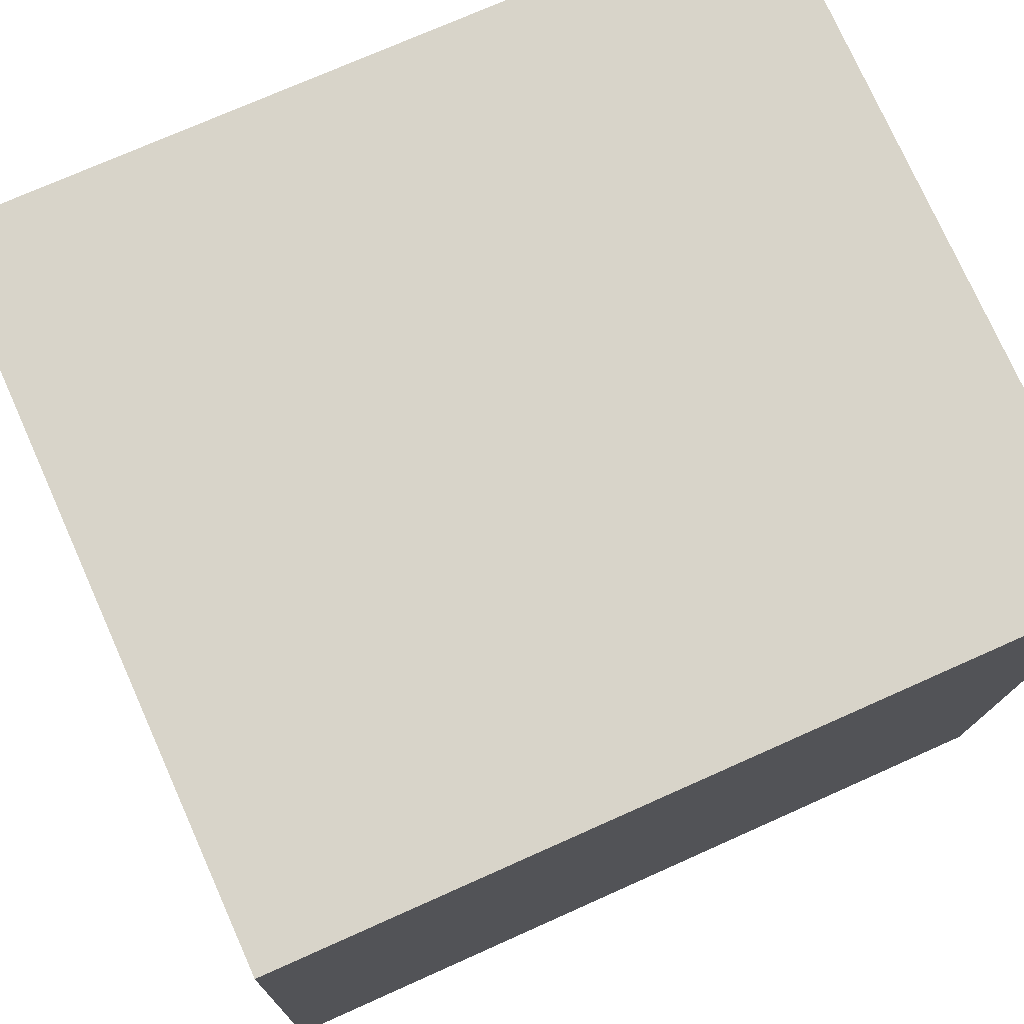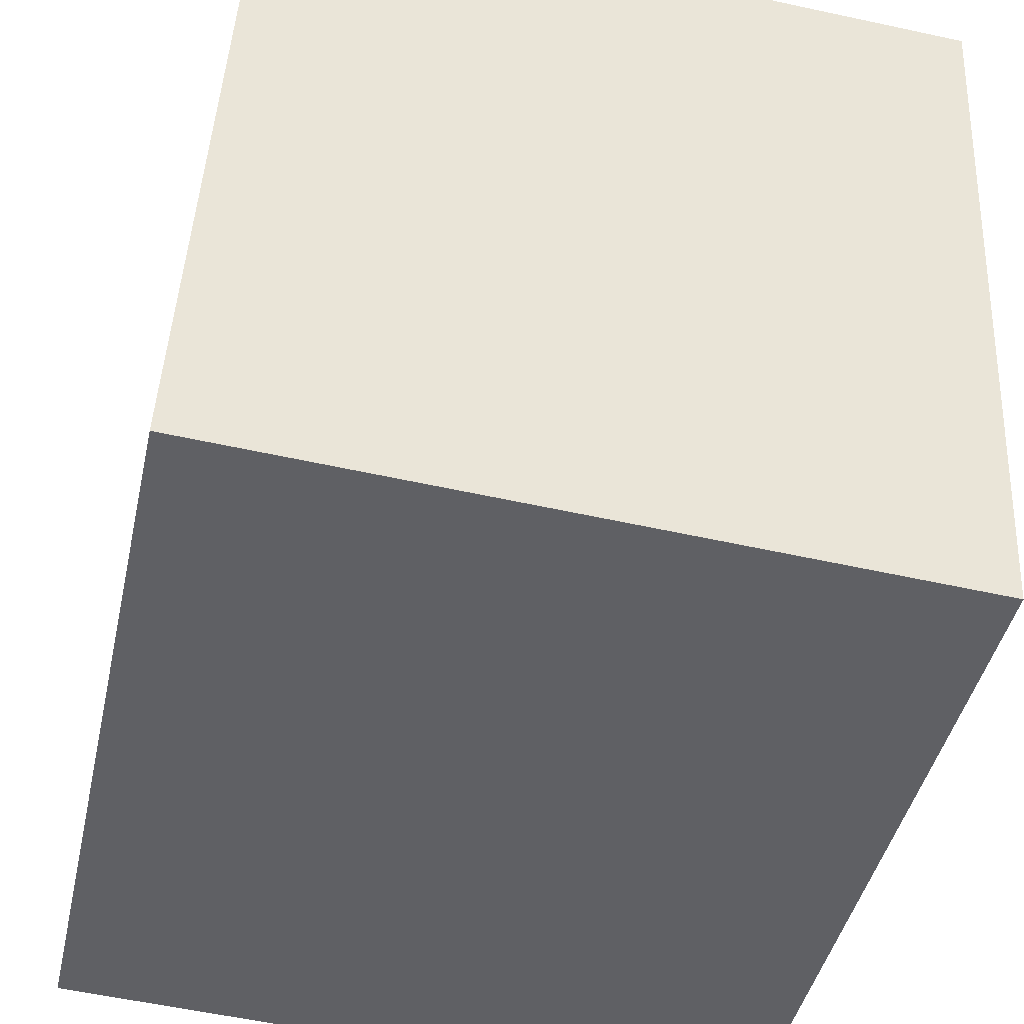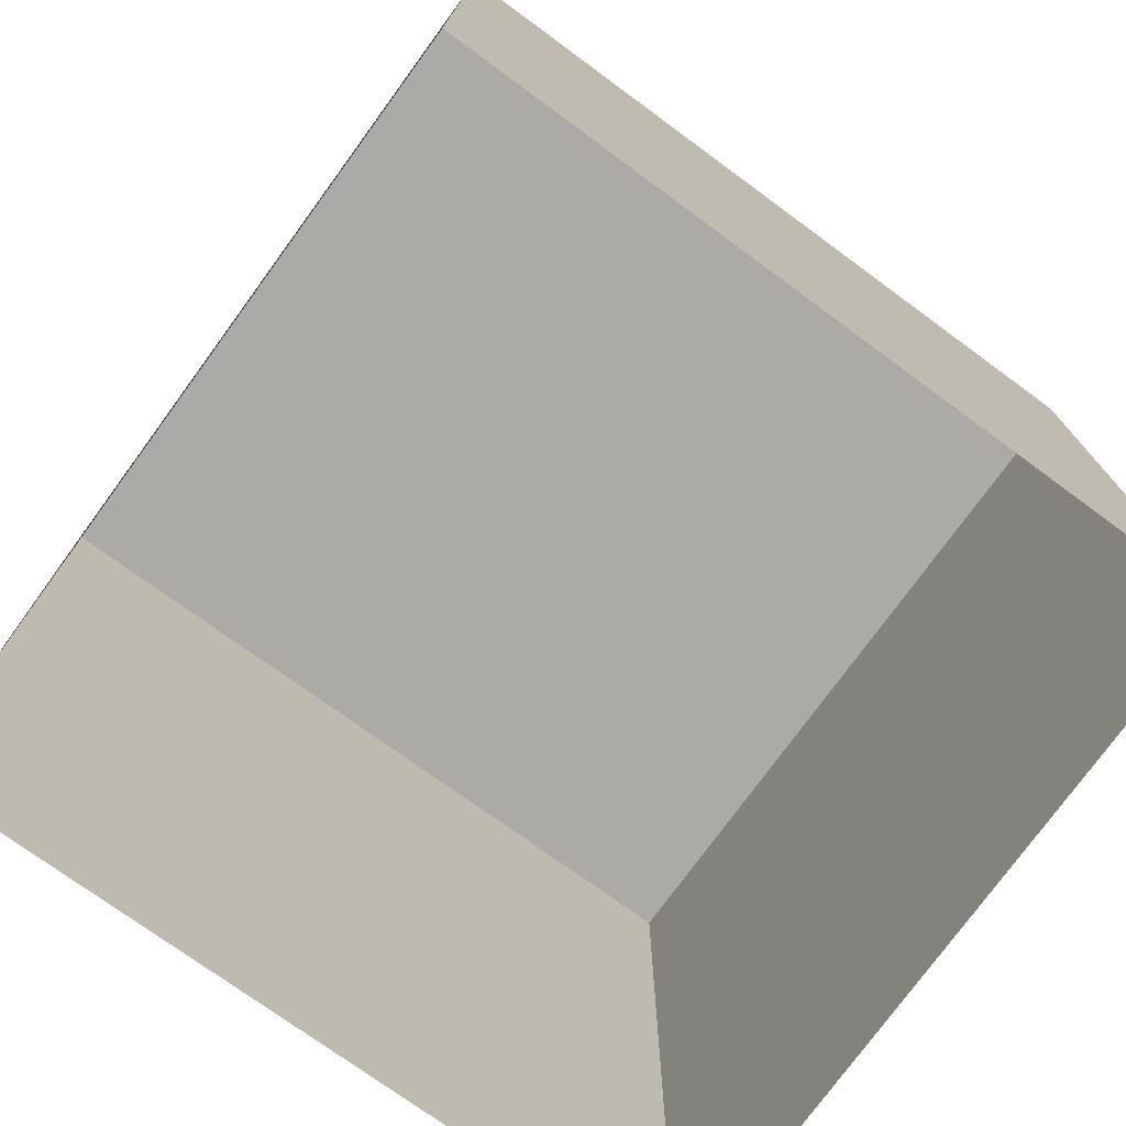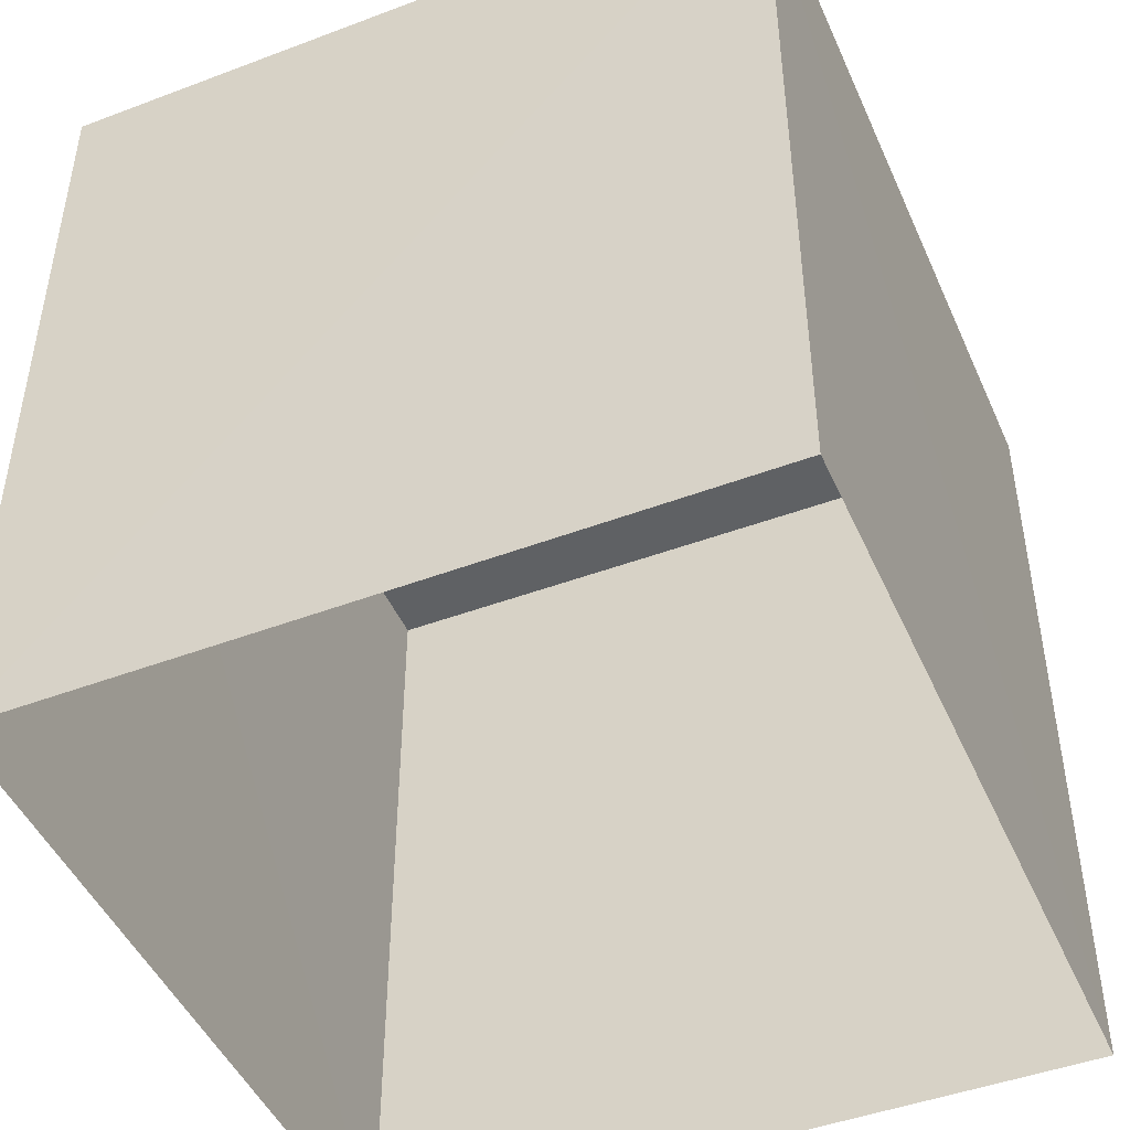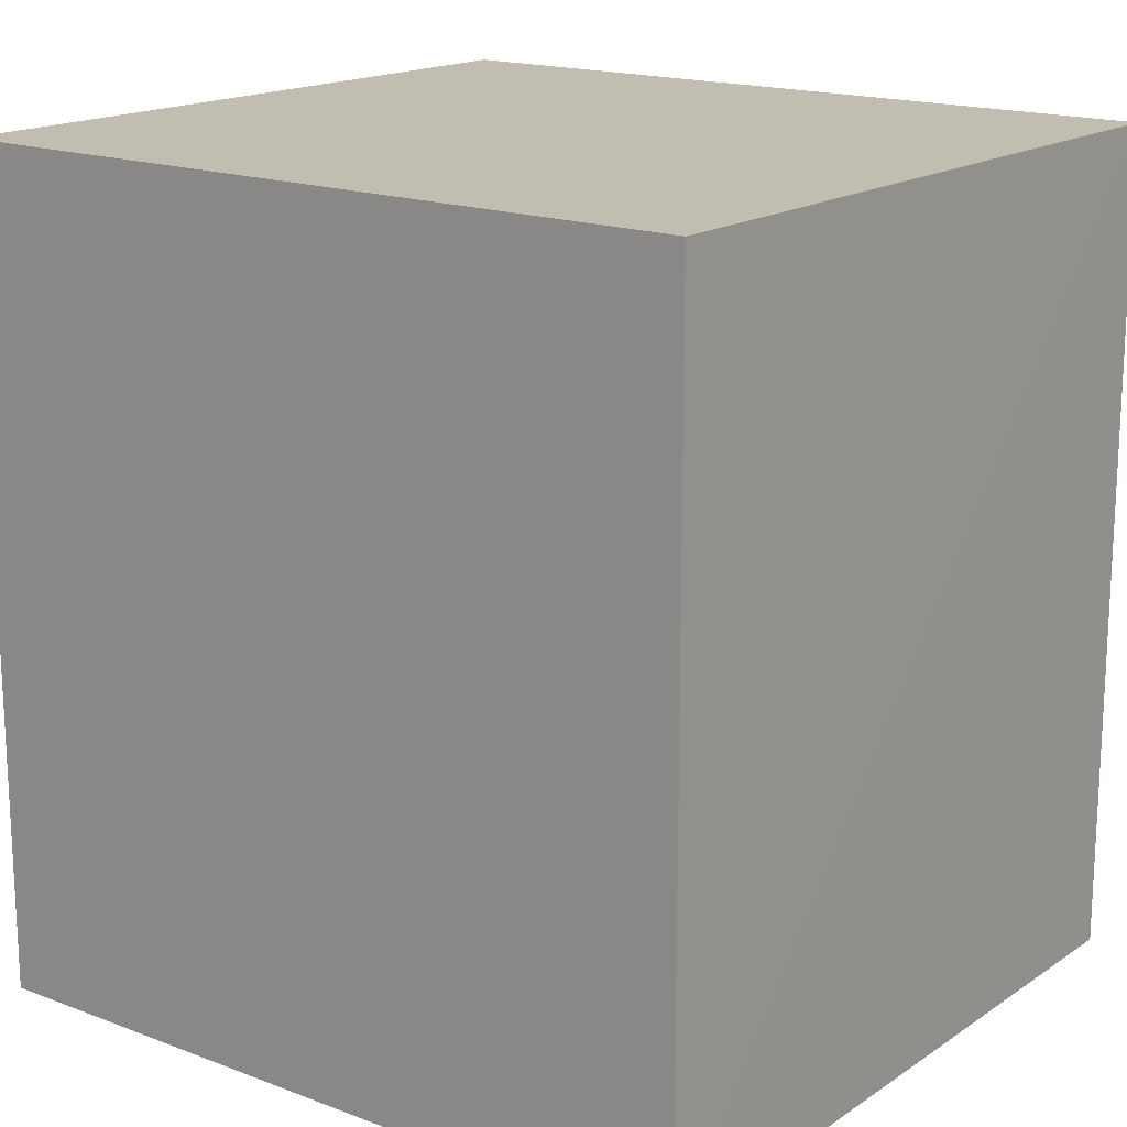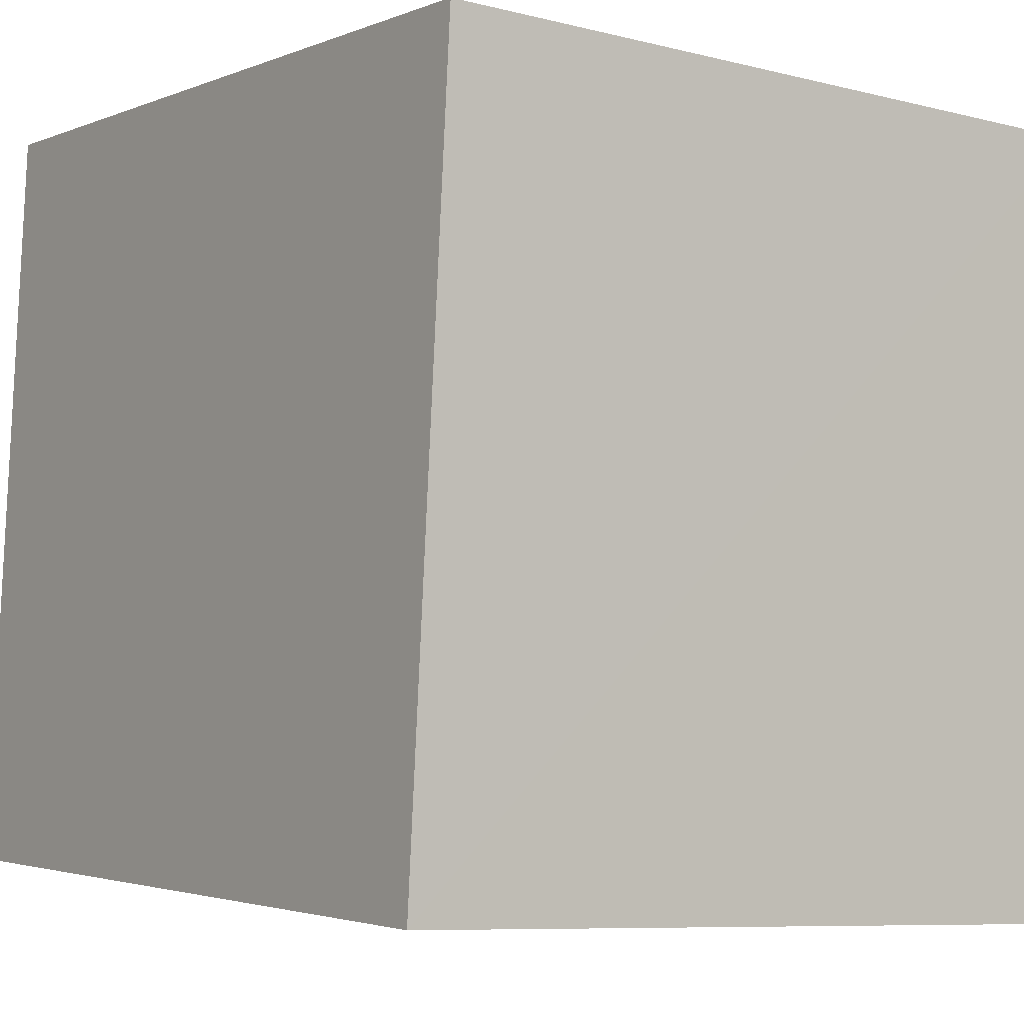
<metadata>
{"format":"obj","ext":"obj","renderer":"f3d","projection":"perspective","resolution":1024,"background":"white","views":[{"elev":72.8,"azim":66.0,"up":"+Y"},{"elev":-43.0,"azim":-12.3,"up":"+Y"},{"elev":-75.9,"azim":50.9,"up":"+Z"},{"elev":-46.6,"azim":19.9,"up":"+Z"},{"elev":17.0,"azim":-56.0,"up":"+Z"},{"elev":-2.4,"azim":-35.4,"up":"+Y"}]}
</metadata>
<code>
v -3.726e+05 -1.052e+05 24.69
v -3.726e+05 -1.052e+05 24.69
v -3.726e+05 -1.052e+05 24.69
v -3.726e+05 -1.052e+05 24.69
v -3.726e+05 -1.052e+05 28.25
v -3.726e+05 -1.052e+05 28.26
v -3.726e+05 -1.052e+05 28.26
v -3.726e+05 -1.052e+05 28.25
f 1 2 3
f 1 4 2
f 5 6 7
f 5 8 6
f 7 3 2
f 5 7 2
f 7 1 3
f 7 6 1
f 5 2 4
f 8 5 4
f 6 4 1
f 6 8 4

</code>
